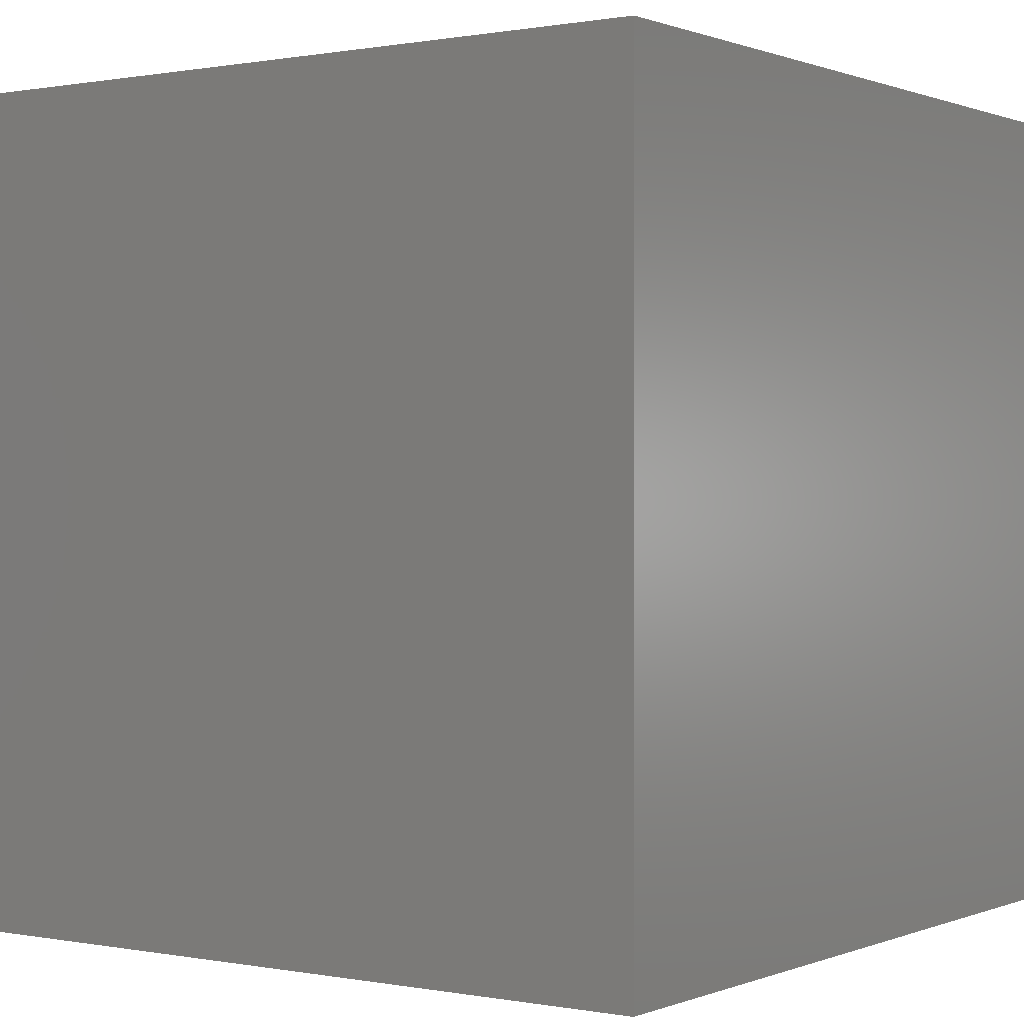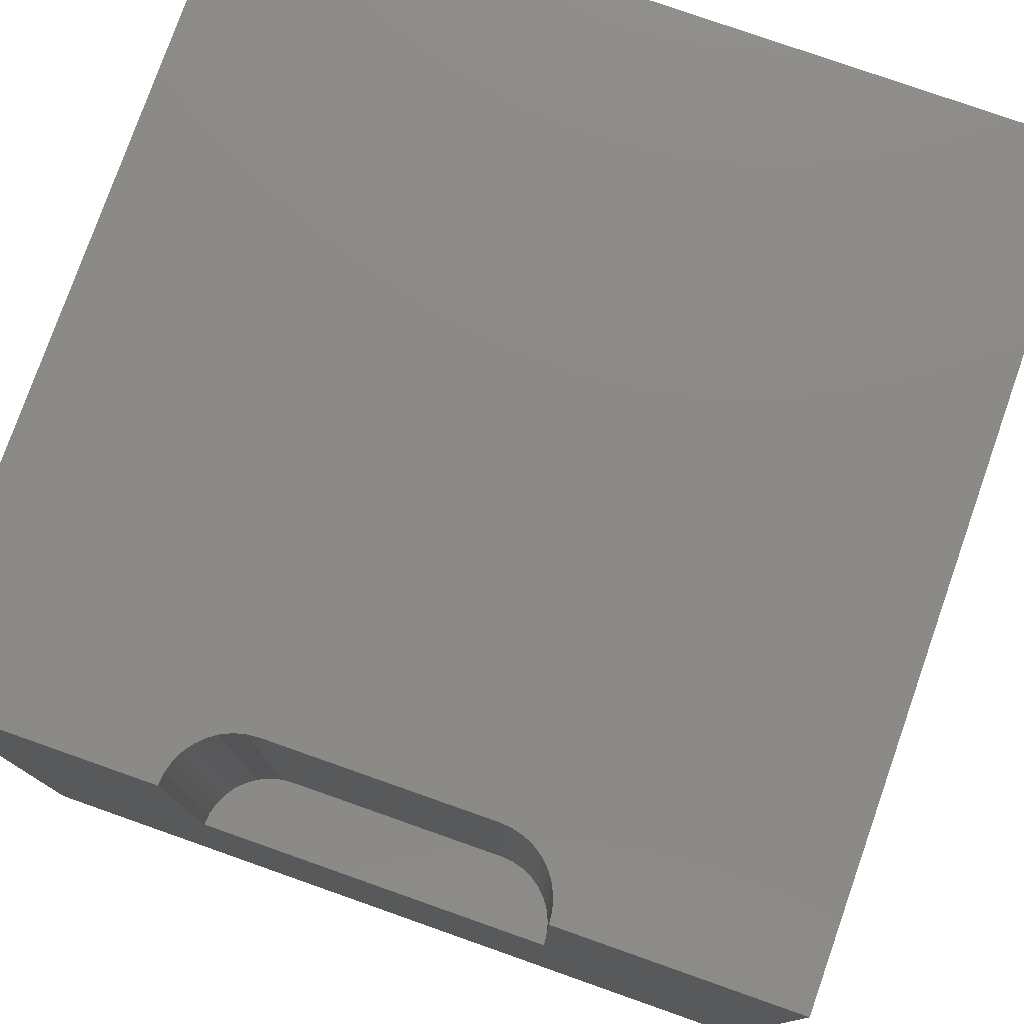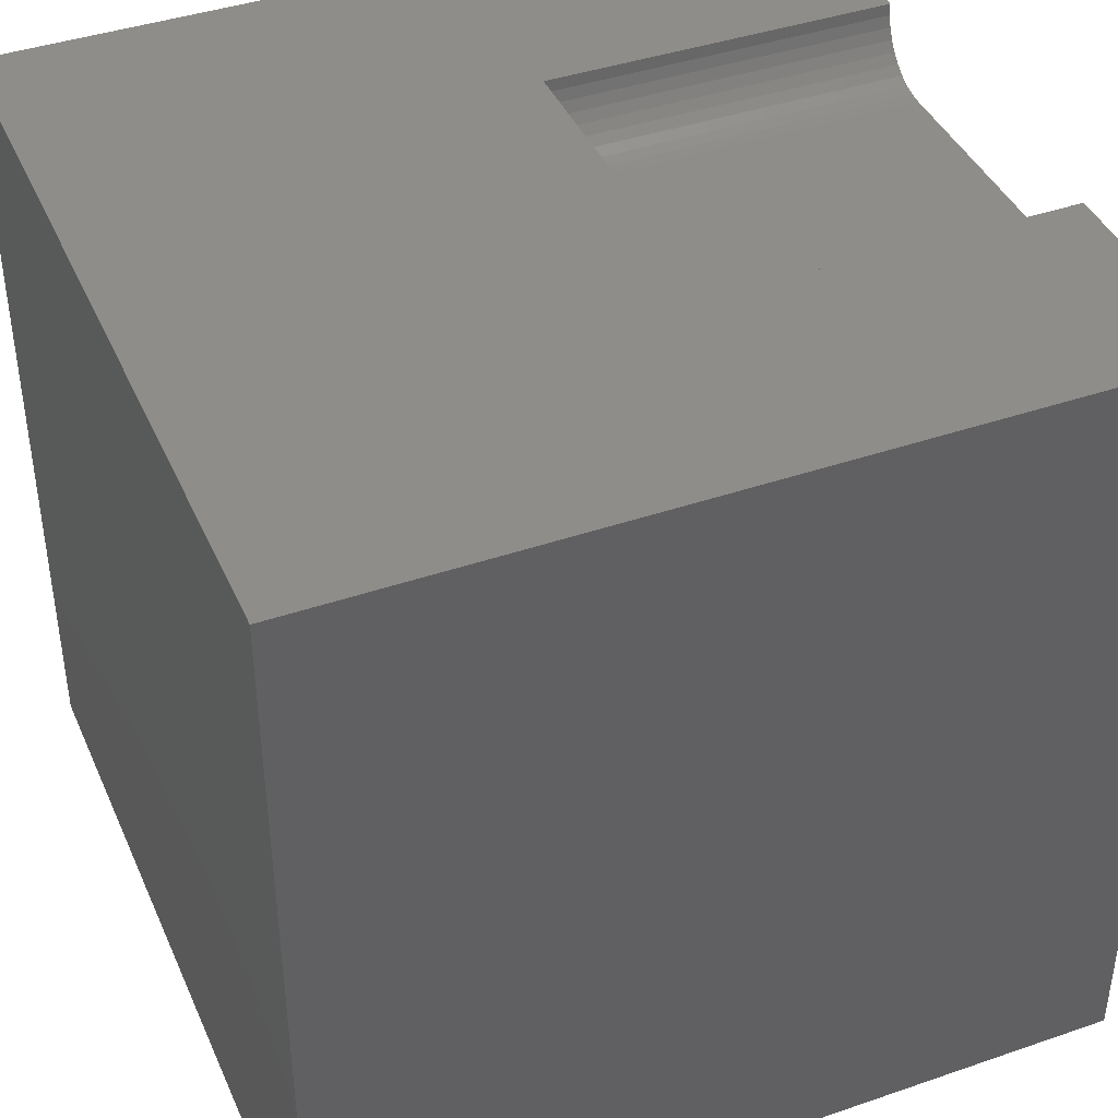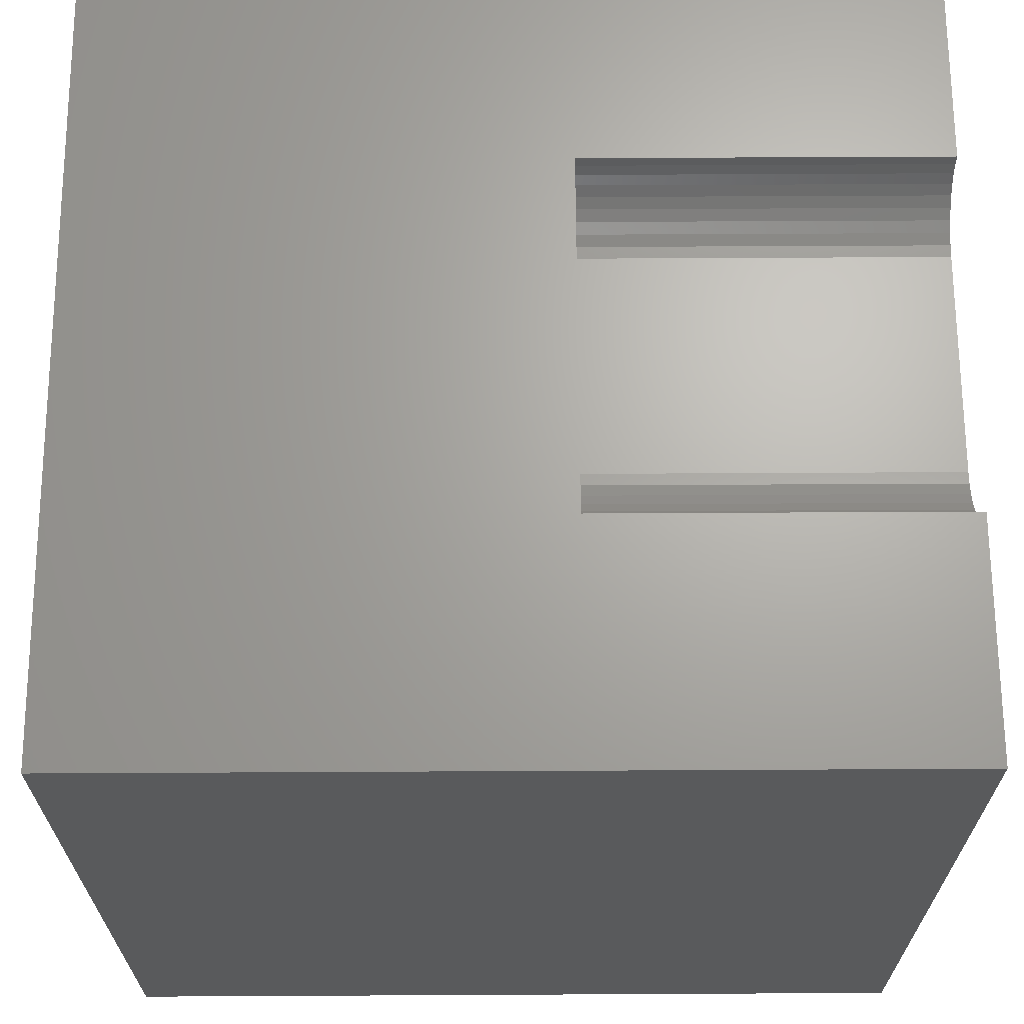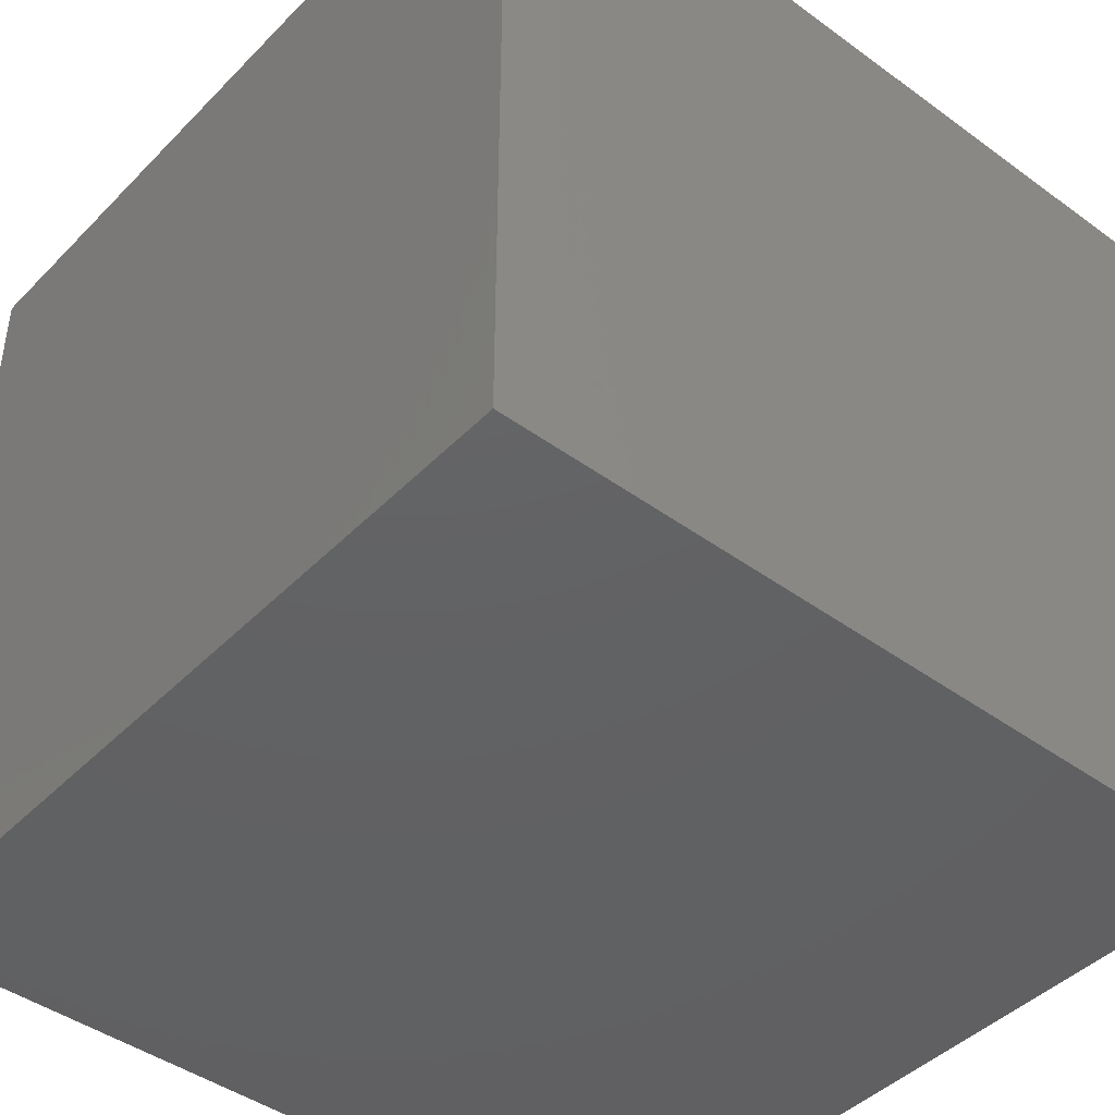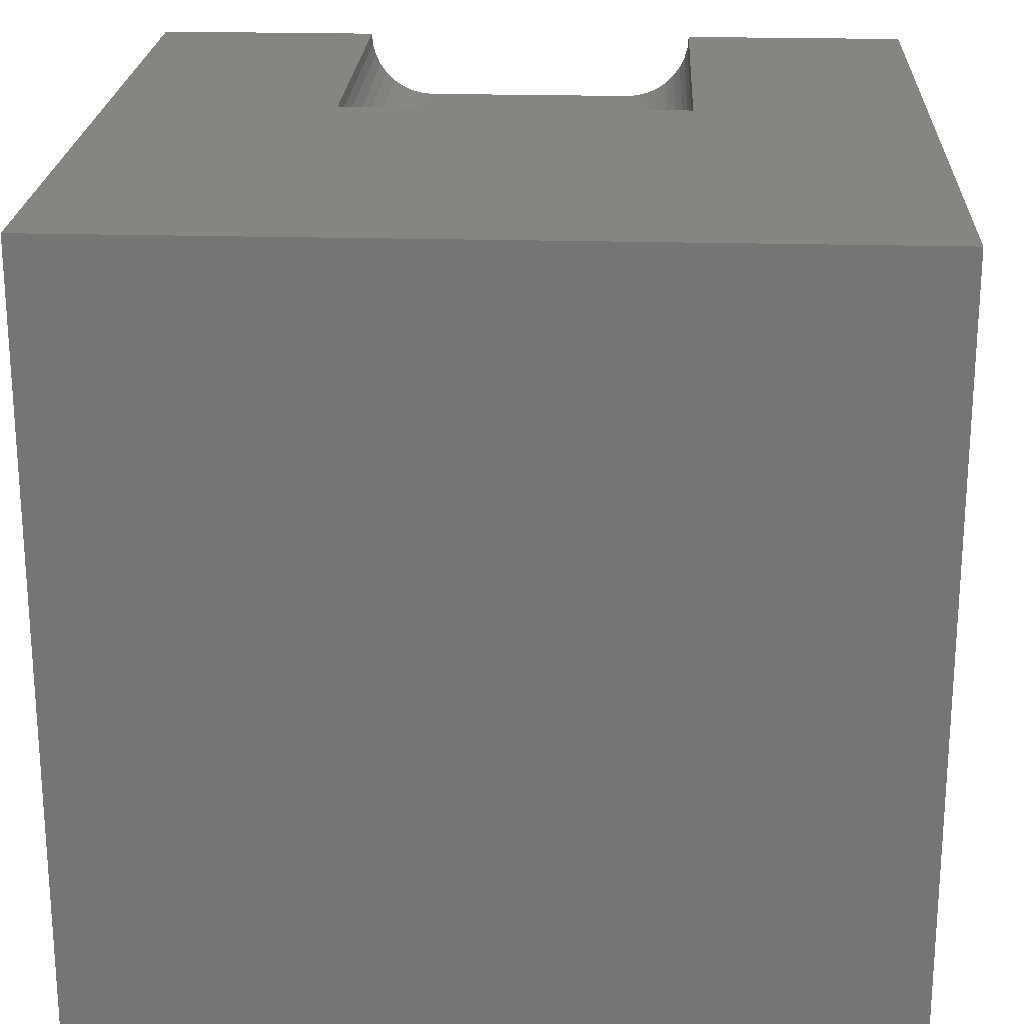
<metadata>
{"format":"stl","ext":"stl","renderer":"f3d","projection":"perspective","resolution":1024,"background":"white","views":[{"elev":0.4,"azim":-144.9,"up":"+Y"},{"elev":77.9,"azim":-160.6,"up":"+Z"},{"elev":41.4,"azim":-112.6,"up":"+Y"},{"elev":66.8,"azim":-90.3,"up":"+Y"},{"elev":-43.9,"azim":-40.5,"up":"+Z"},{"elev":22.0,"azim":-177.2,"up":"+Y"}]}
</metadata>
<code>
# stl→obj: 48 verts, 92 faces
v 0 10 10
v 0 10 0
v 0 0 10
v 0 0 0
v 10 10 10
v 7.164 10 10
v 7.152 9.857 10
v 3.379 9.224 10
v 3.249 9.285 10
v 6.621 9.224 10
v 10 0 10
v 6.751 9.285 10
v 6.869 9.368 10
v 3.518 9.187 10
v 7.114 9.718 10
v 7.054 9.587 10
v 6.971 9.469 10
v 3.131 9.368 10
v 3.029 9.469 10
v 2.946 9.587 10
v 2.886 9.718 10
v 2.848 9.857 10
v 2.836 10 10
v 6.482 9.187 10
v 6.339 9.175 10
v 3.661 9.175 10
v 10 10 0
v 10 0 0
v 7.164 10 5.717
v 2.836 10 5.717
v 2.848 9.857 5.717
v 2.886 9.718 5.717
v 2.946 9.587 5.717
v 3.029 9.469 5.717
v 3.131 9.368 5.717
v 3.249 9.285 5.717
v 3.379 9.224 5.717
v 3.518 9.187 5.717
v 3.661 9.175 5.717
v 6.339 9.175 5.717
v 6.482 9.187 5.717
v 6.621 9.224 5.717
v 6.751 9.285 5.717
v 6.869 9.368 5.717
v 6.971 9.469 5.717
v 7.054 9.587 5.717
v 7.114 9.718 5.717
v 7.152 9.857 5.717
f 1 2 3
f 3 2 4
f 5 6 7
f 8 9 3
f 10 11 12
f 12 11 13
f 8 3 14
f 7 15 5
f 5 15 16
f 5 16 11
f 11 16 17
f 11 17 13
f 9 18 3
f 3 18 19
f 3 19 1
f 1 19 20
f 20 21 1
f 1 21 22
f 1 22 23
f 10 24 11
f 11 24 25
f 11 25 3
f 3 25 26
f 3 26 14
f 27 5 28
f 28 5 11
f 2 27 4
f 4 27 28
f 6 5 29
f 29 5 27
f 29 27 30
f 30 27 2
f 30 2 23
f 23 2 1
f 28 11 4
f 4 11 3
f 30 23 22
f 30 22 31
f 31 22 21
f 31 21 32
f 32 21 20
f 32 20 33
f 33 20 19
f 33 19 34
f 34 19 18
f 34 18 35
f 35 18 9
f 35 9 36
f 36 9 8
f 36 8 37
f 37 8 14
f 37 14 38
f 38 14 26
f 38 26 39
f 40 25 24
f 40 24 41
f 41 24 10
f 41 10 42
f 42 10 12
f 42 12 43
f 43 12 13
f 43 13 44
f 44 13 17
f 44 17 45
f 45 17 16
f 45 16 46
f 46 16 15
f 46 15 47
f 47 15 7
f 47 7 48
f 48 7 6
f 48 6 29
f 29 30 39
f 39 30 38
f 38 30 31
f 38 31 37
f 39 40 29
f 29 40 41
f 29 41 48
f 48 41 47
f 34 35 33
f 33 35 32
f 32 35 31
f 31 35 36
f 31 36 37
f 43 44 45
f 41 42 47
f 47 42 43
f 47 43 46
f 46 43 45
f 40 39 25
f 25 39 26

</code>
